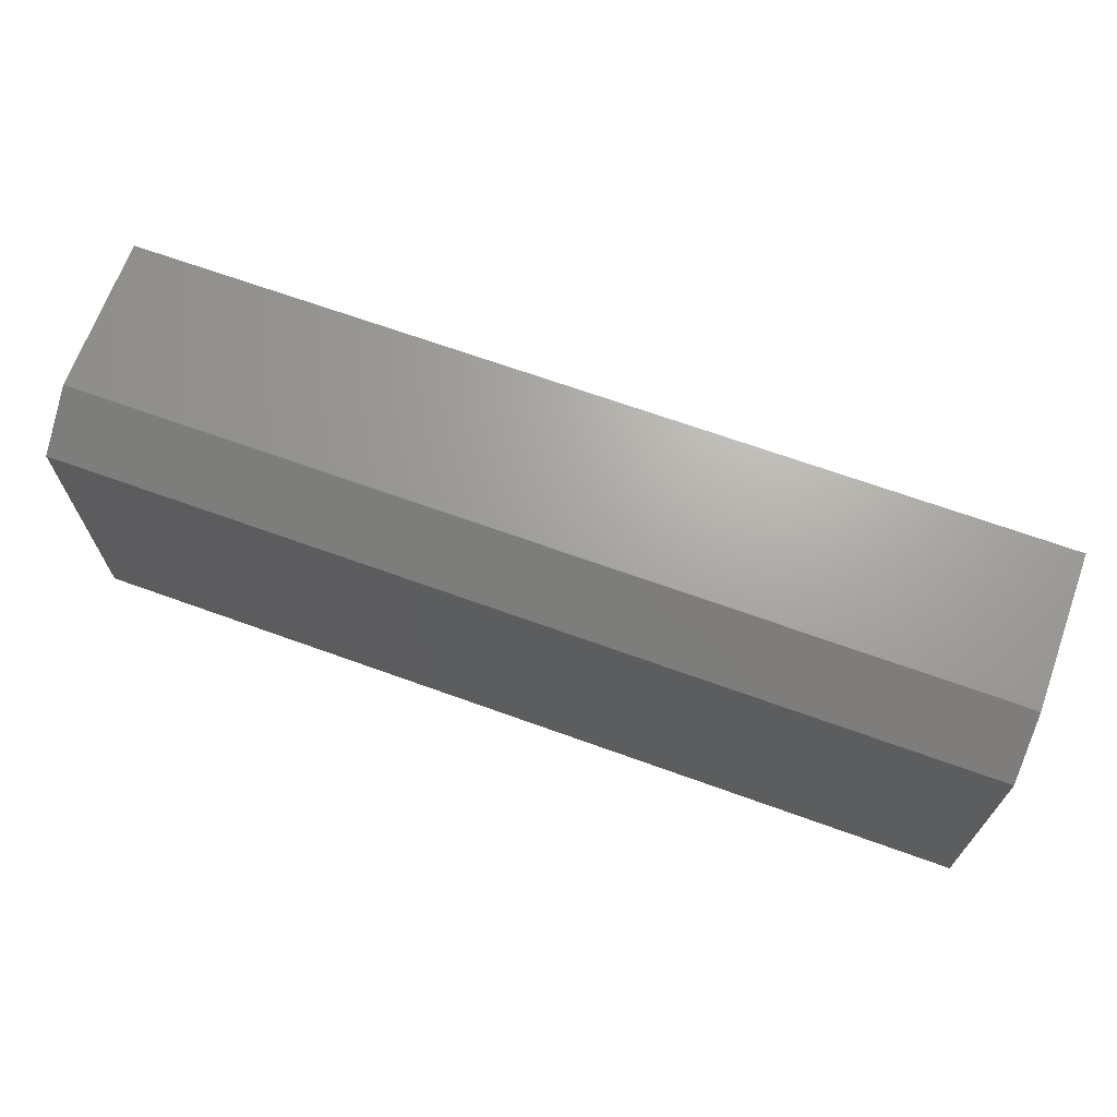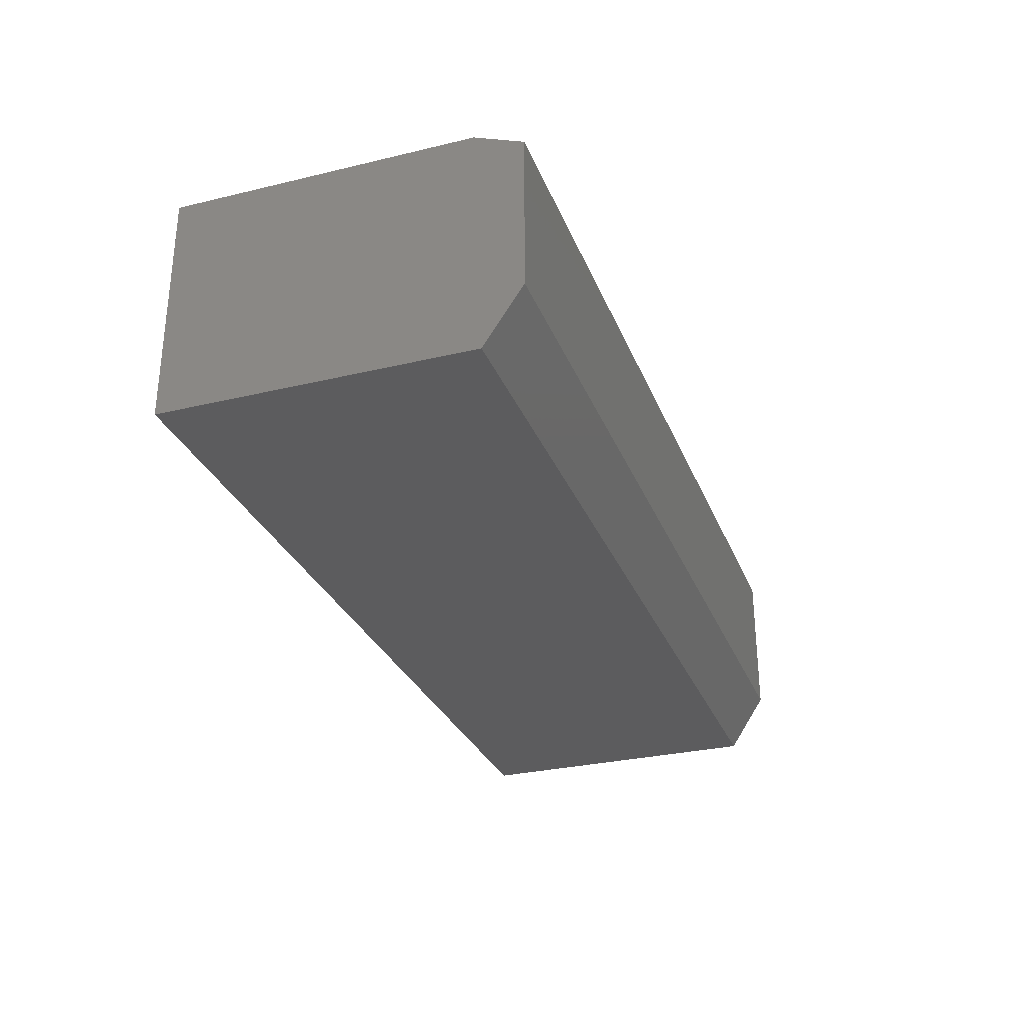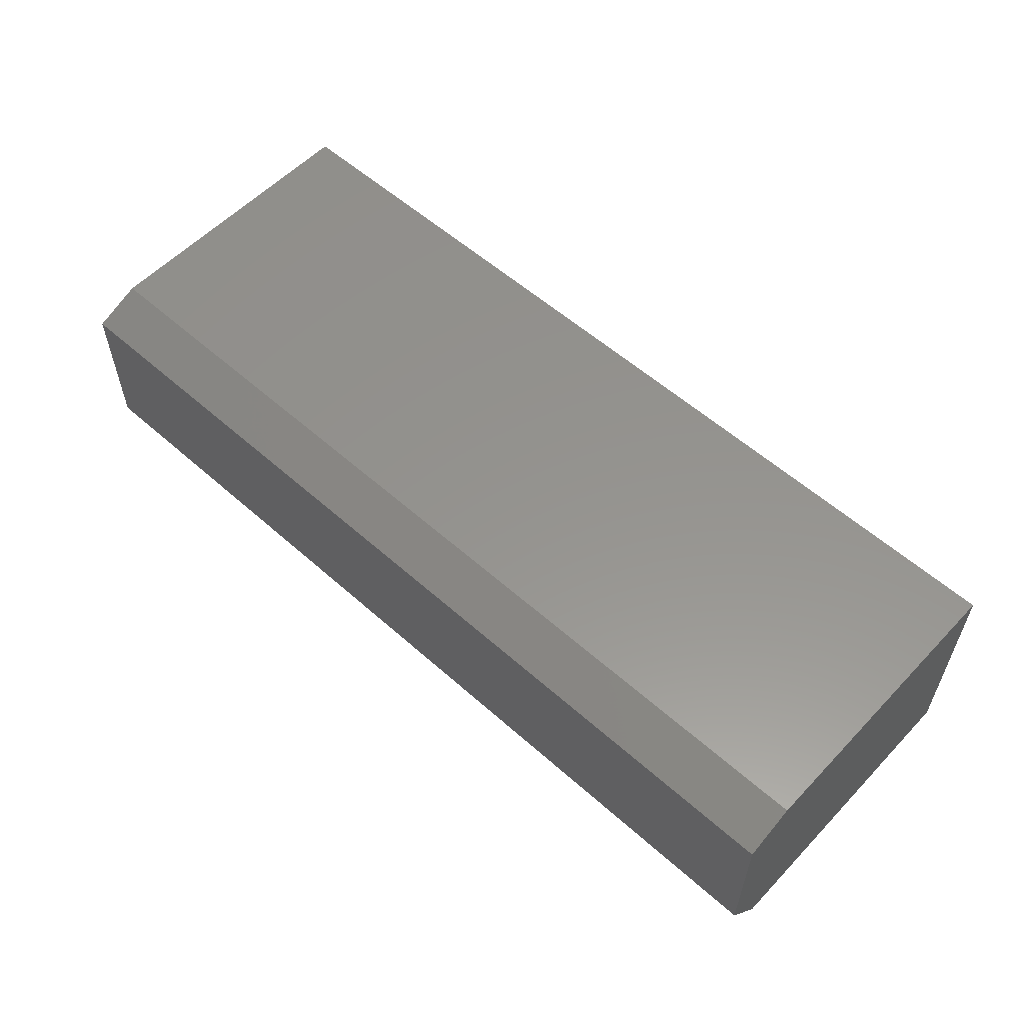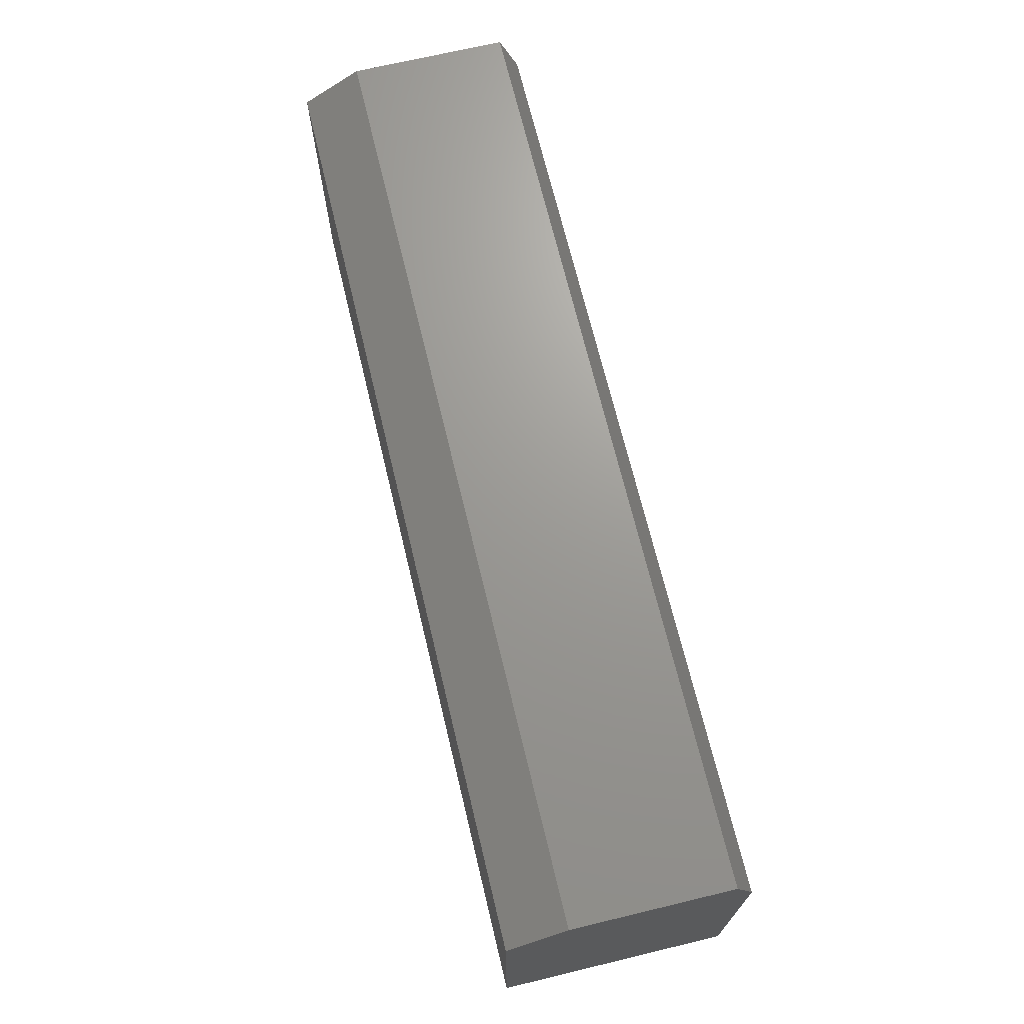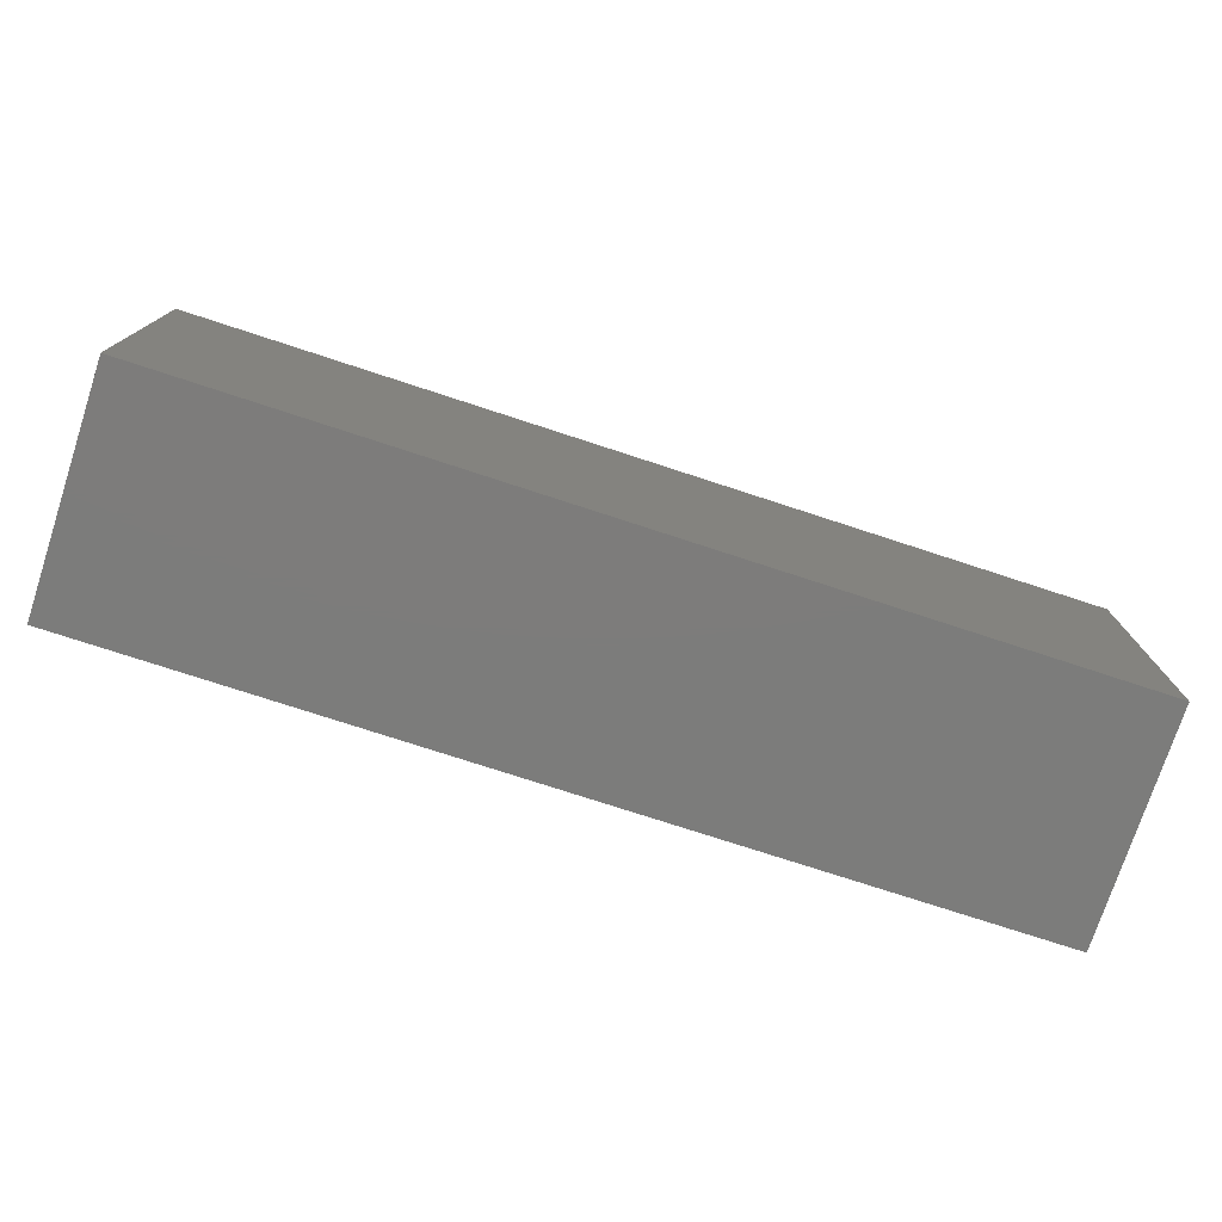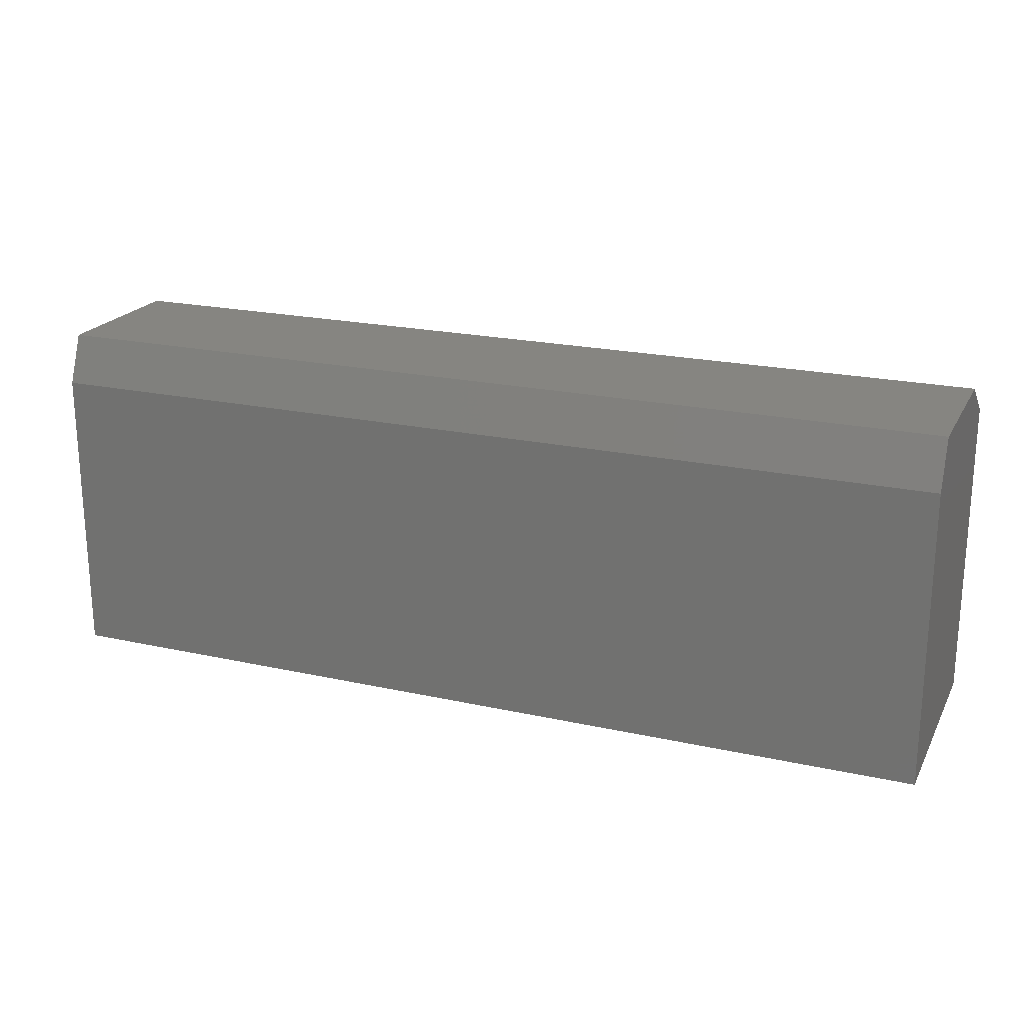
<metadata>
{"format":"stl","ext":"stl","renderer":"f3d","projection":"perspective","resolution":1024,"background":"white","views":[{"elev":67.9,"azim":-160.1,"up":"+Y"},{"elev":-29.7,"azim":109.3,"up":"+Z"},{"elev":56.8,"azim":-137.2,"up":"+Z"},{"elev":69.4,"azim":-103.5,"up":"+Y"},{"elev":-75.7,"azim":161.9,"up":"+Y"},{"elev":21.1,"azim":21.6,"up":"+Y"}]}
</metadata>
<code>
# stl→obj: 14 verts, 24 faces
v 1.065e-17 0 0.1738
v 0 -0.03906 0.1895
v 0.75 0 0.1738
v 0.4658 -0.03906 0.1895
v 0.75 -0.03906 0.1895
v 2.87e-18 0 0.04688
v 0.75 0 0.04688
v 0 -0.2812 0
v 3.936e-17 -0.2812 0.1895
v 0 -0.03125 0
v 0.75 -0.2812 0.1895
v 0.75 -0.2812 -4.592e-17
v 0.75 -0.03125 -4.592e-17
v 0.4658 -0.2812 0.1895
f 1 2 3
f 3 2 4
f 3 4 5
f 6 1 7
f 7 1 3
f 8 9 10
f 10 9 2
f 10 2 6
f 6 2 1
f 11 12 5
f 5 12 13
f 5 13 3
f 3 13 7
f 14 4 9
f 9 4 2
f 11 5 14
f 14 5 4
f 8 10 12
f 12 10 13
f 10 6 13
f 13 6 7
f 12 11 8
f 8 11 14
f 8 14 9

</code>
